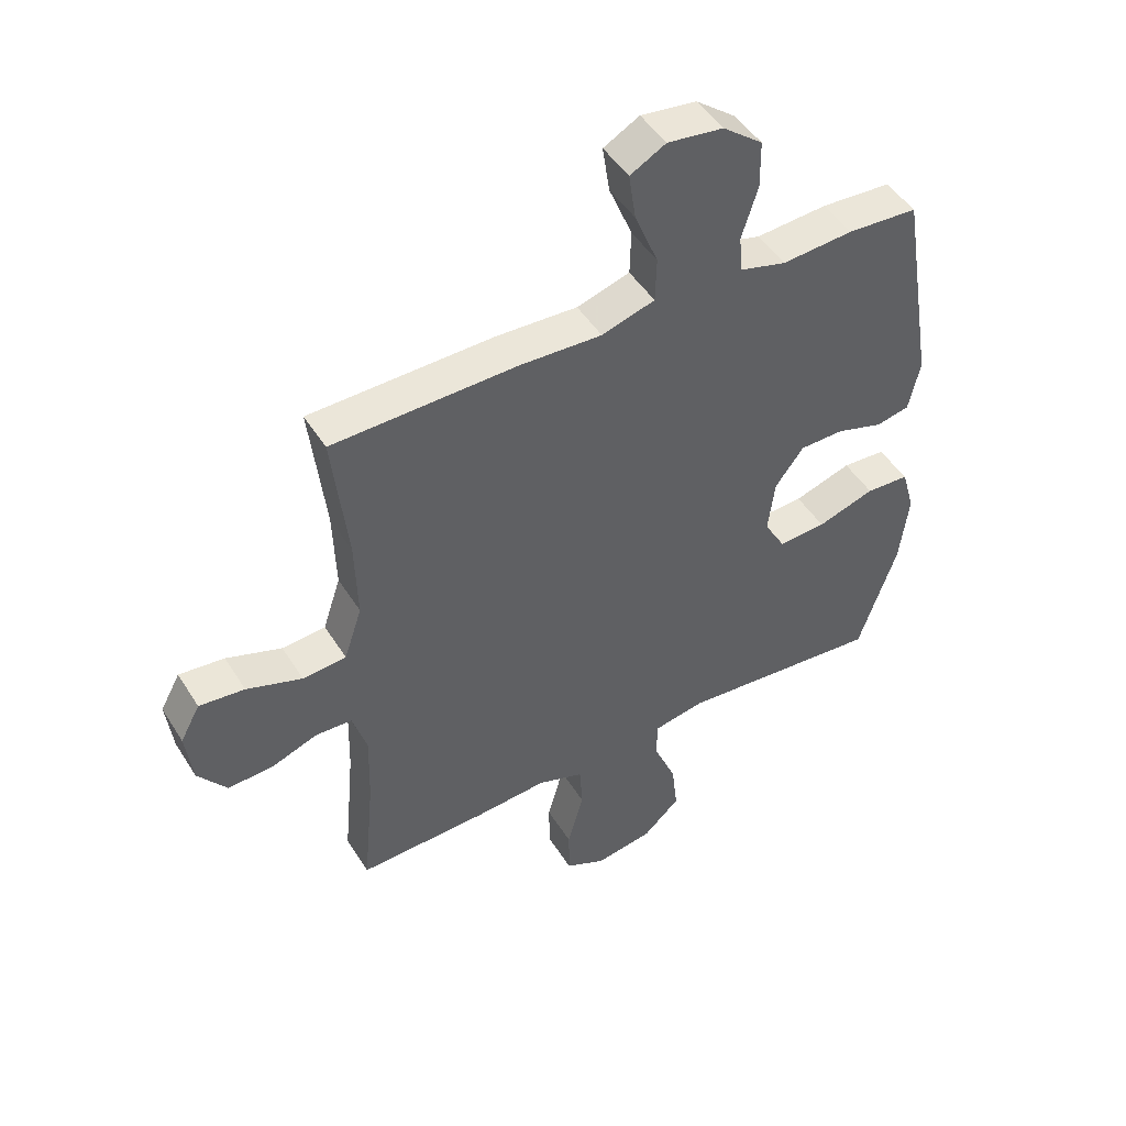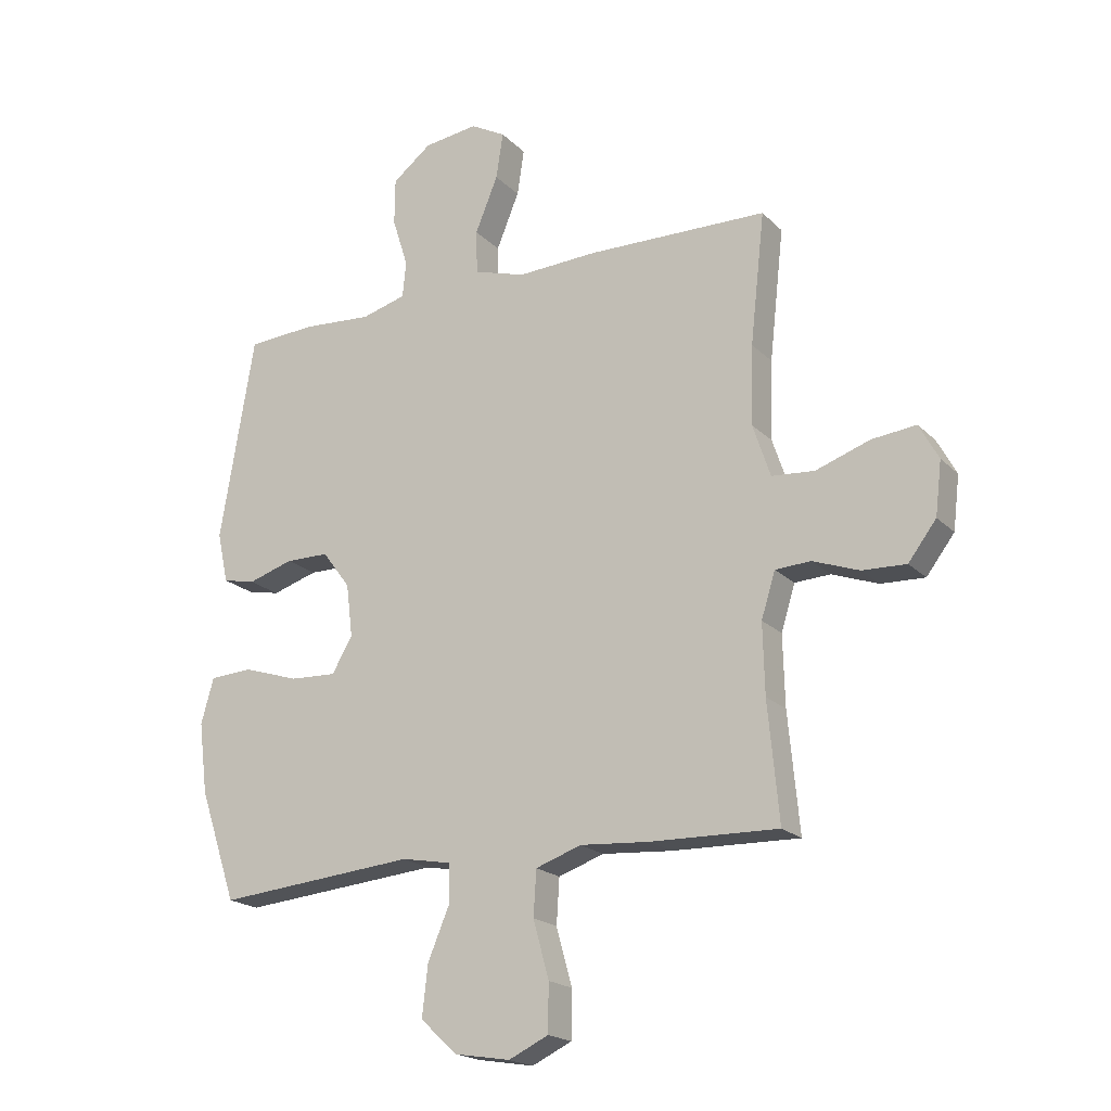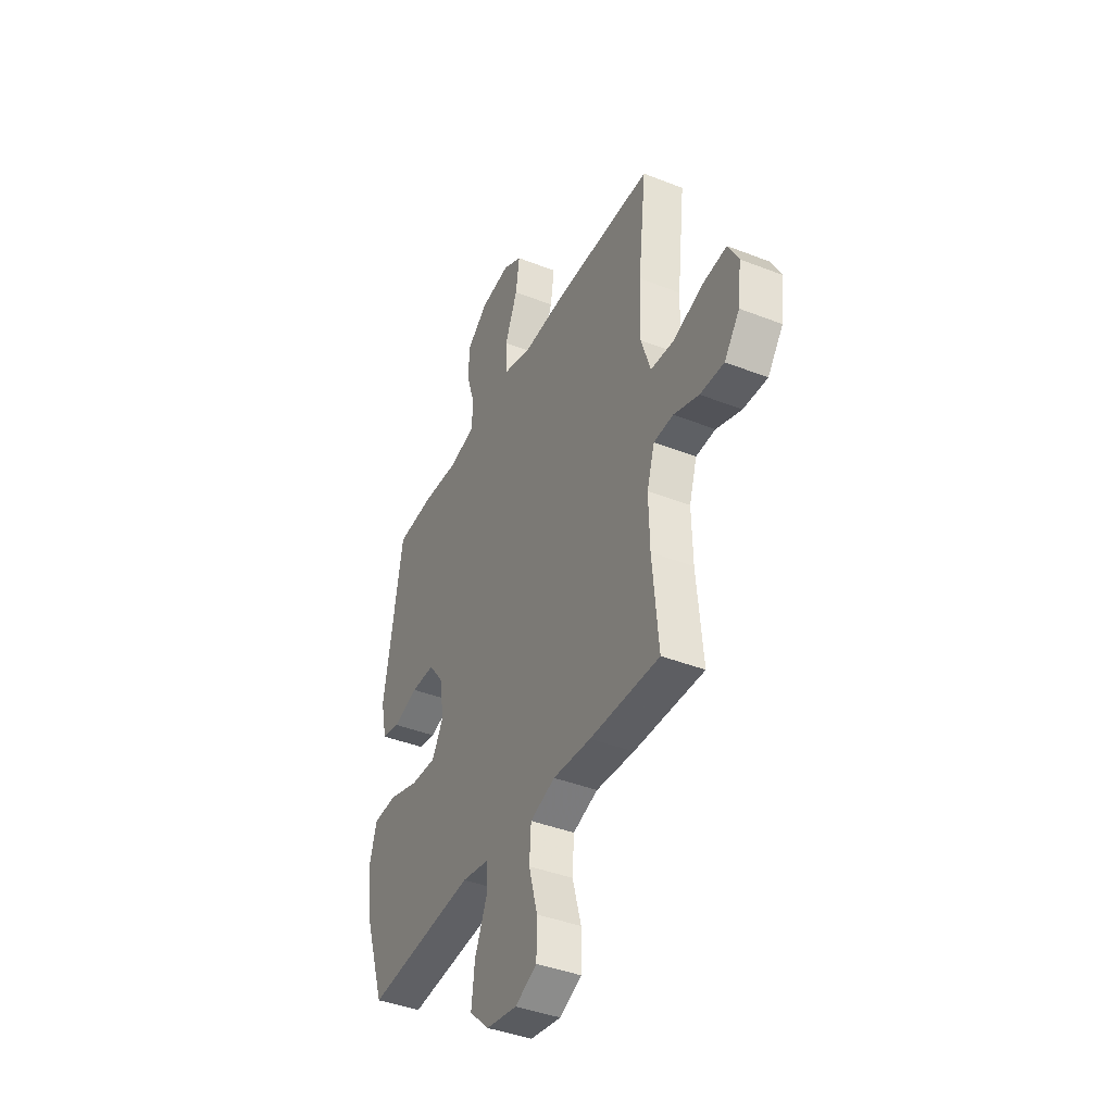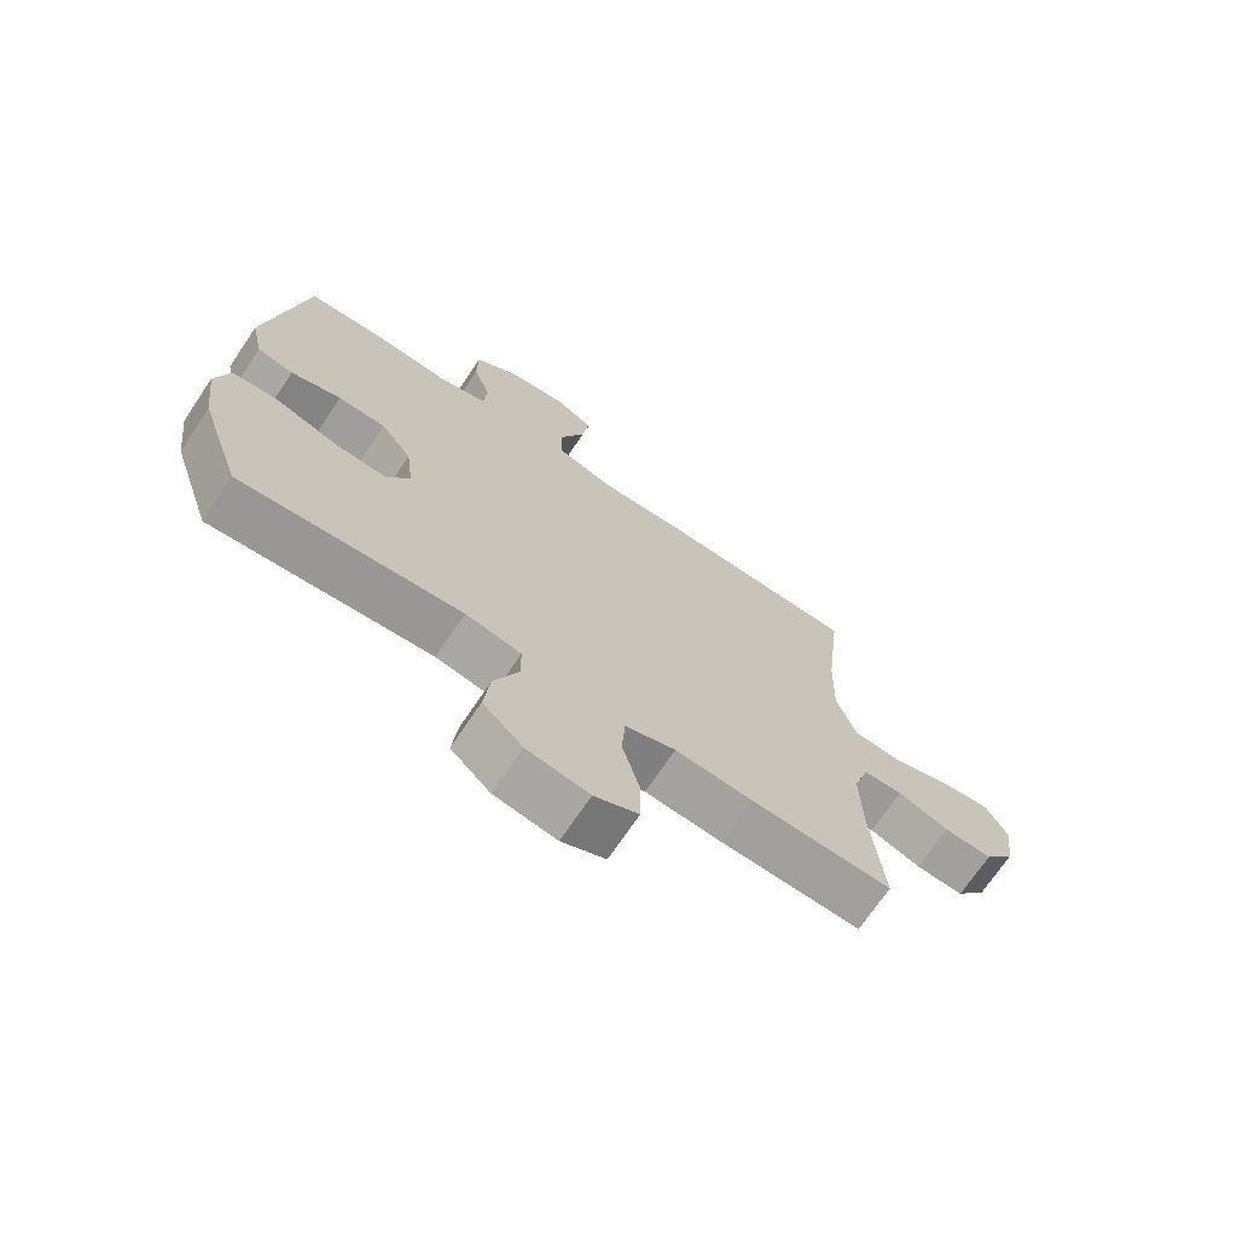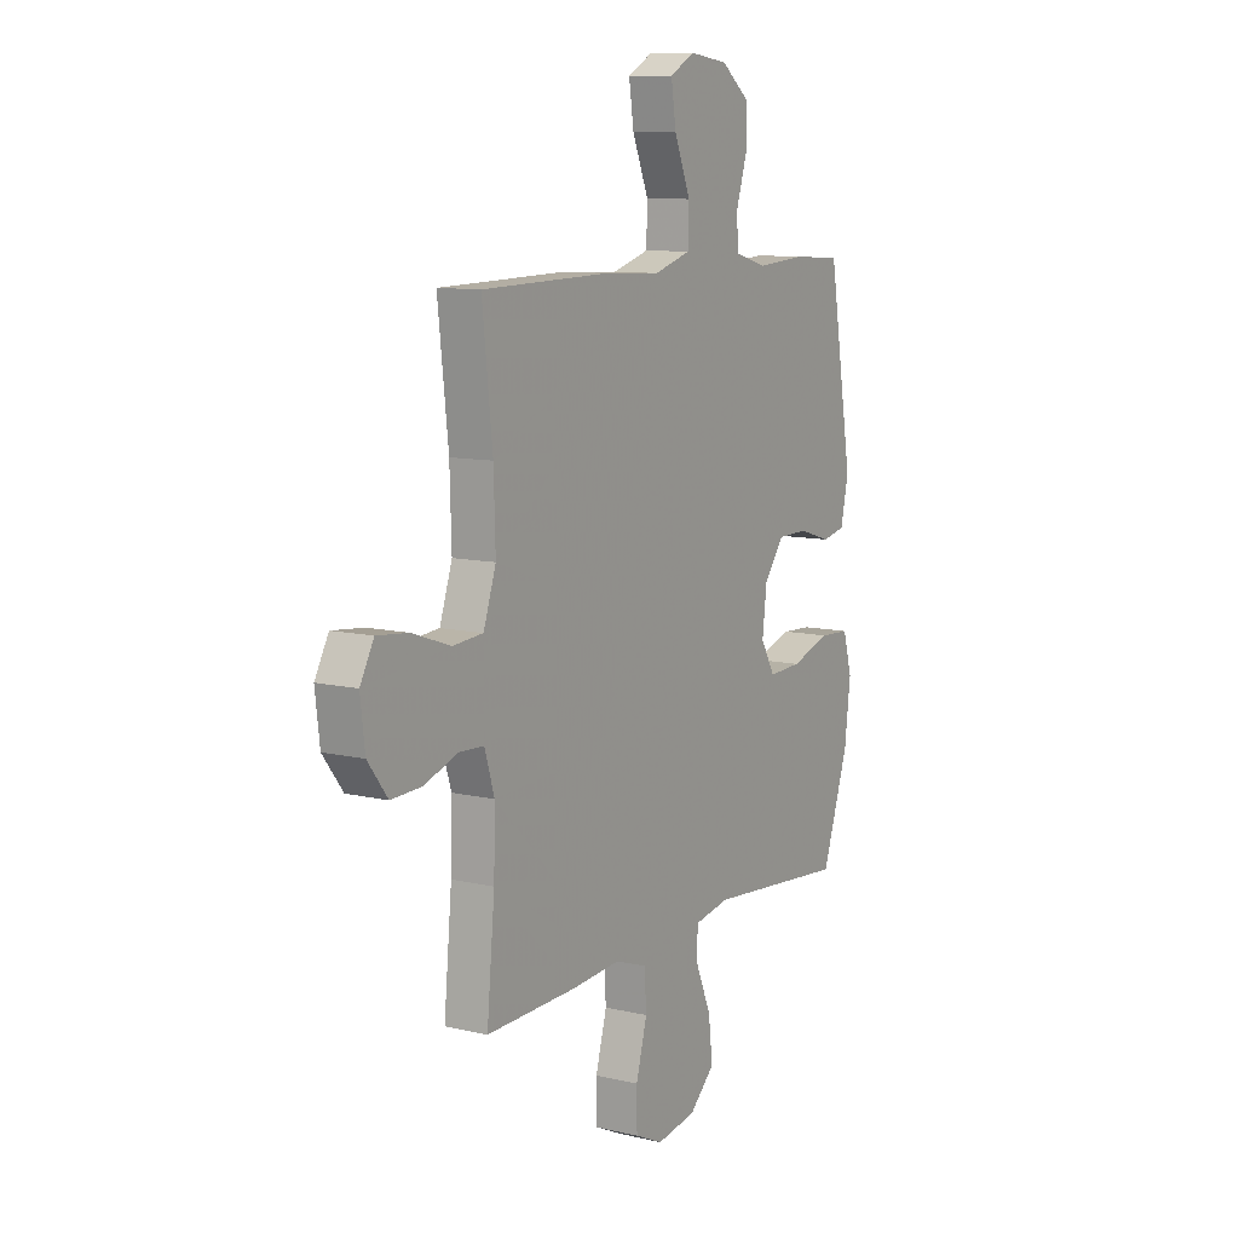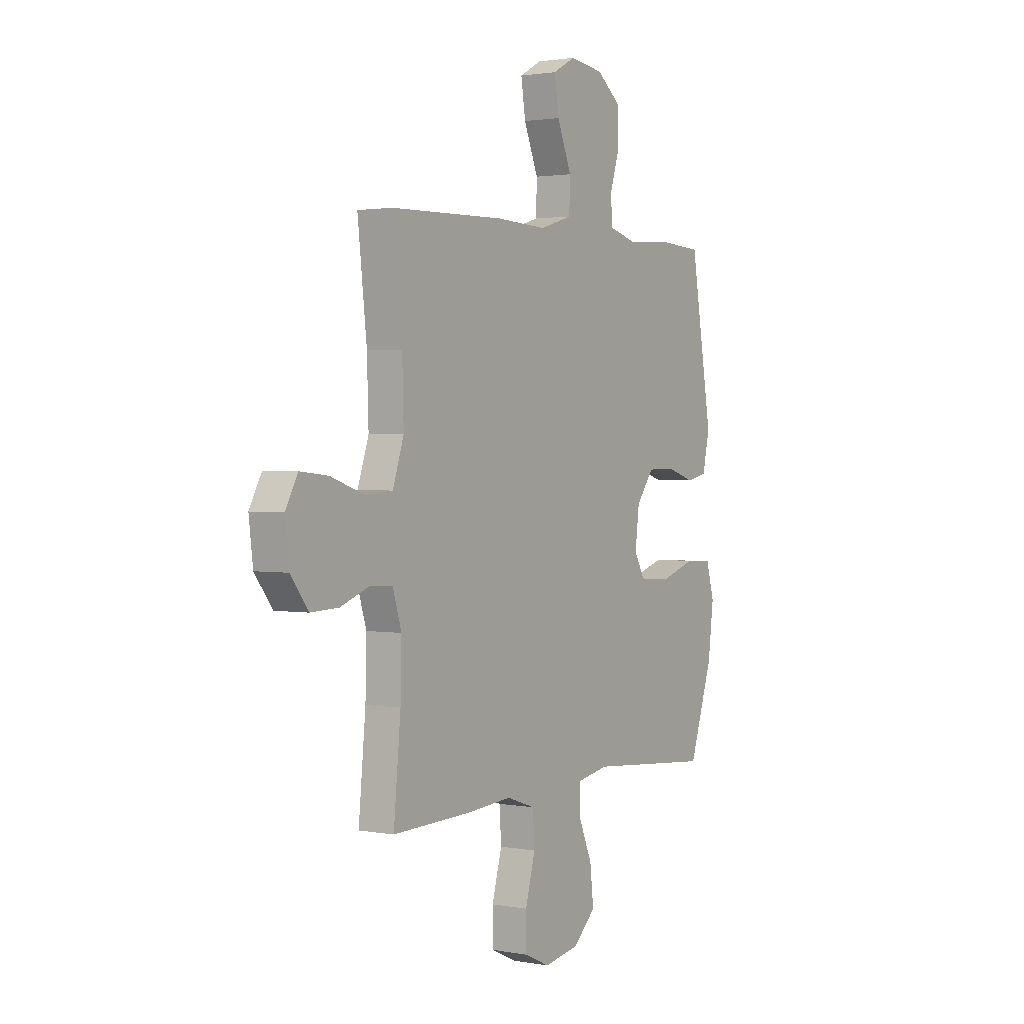
<metadata>
{"format":"obj","ext":"obj","renderer":"f3d","projection":"perspective","resolution":1024,"background":"white","views":[{"elev":47.6,"azim":149.4,"up":"+Z"},{"elev":-19.6,"azim":30.3,"up":"+Z"},{"elev":-40.8,"azim":64.4,"up":"+Z"},{"elev":-70.7,"azim":-33.9,"up":"+Z"},{"elev":10.0,"azim":121.2,"up":"+Z"},{"elev":1.9,"azim":123.0,"up":"+Z"}]}
</metadata>
<code>
v -0.5 0.07 0.5
v -0.382 0.07 0.507
v -0.263 0.07 0.498
v -0.186 0.07 0.519
v -0.18 0.07 0.581
v -0.207 0.07 0.666
v -0.206 0.07 0.746
v -0.139 0.07 0.798
v -0.046 0.07 0.81
v 0.014 0.07 0.777
v 0.002 0.07 0.698
v -0.037 0.07 0.603
v -0.035 0.07 0.528
v 0.054 0.07 0.501
v 0.191 0.07 0.507
v 0.5 0.07 0.5
v 0.475 0.07 0.276
v 0.471 0.07 0.141
v 0.501 0.07 0.051
v 0.574 0.07 0.045
v 0.667 0.07 0.077
v 0.743 0.07 0.085
v 0.776 0.07 0.024
v 0.765 0.07 -0.067
v 0.717 0.07 -0.13
v 0.642 0.07 -0.127
v 0.563 0.07 -0.098
v 0.502 0.07 -0.101
v 0.478 0.07 -0.178
v 0.481 0.07 -0.298
v 0.5 0.07 -0.5
v 0.282 0.07 -0.494
v 0.163 0.07 -0.485
v 0.085 0.07 -0.512
v 0.08 0.07 -0.589
v 0.107 0.07 -0.687
v 0.106 0.07 -0.768
v 0.038 0.07 -0.8
v -0.058 0.07 -0.784
v -0.12 0.07 -0.726
v -0.11 0.07 -0.639
v -0.072 0.07 -0.549
v -0.073 0.07 -0.486
v -0.159 0.07 -0.47
v -0.5 0.07 -0.5
v -0.564 0.07 -0.309
v -0.579 0.07 -0.188
v -0.557 0.07 -0.11
v -0.484 0.07 -0.106
v -0.388 0.07 -0.137
v -0.308 0.07 -0.141
v -0.273 0.07 -0.08
v -0.284 0.07 0.01
v -0.332 0.07 0.074
v -0.406 0.07 0.075
v -0.484 0.07 0.051
v -0.54 0.07 0.063
v -0.559 0.07 0.149
v -0.5 0 0.5
v -0.382 0 0.507
v -0.263 0 0.498
v -0.186 0 0.519
v -0.18 0 0.581
v -0.207 0 0.666
v -0.206 0 0.746
v -0.139 0 0.798
v -0.046 0 0.81
v 0.014 0 0.777
v 0.002 0 0.698
v -0.037 0 0.603
v -0.035 0 0.528
v 0.054 0 0.501
v 0.191 0 0.507
v 0.5 0 0.5
v 0.475 0 0.276
v 0.471 0 0.141
v 0.501 0 0.051
v 0.574 0 0.045
v 0.667 0 0.077
v 0.743 0 0.085
v 0.776 0 0.024
v 0.765 0 -0.067
v 0.717 0 -0.13
v 0.642 0 -0.127
v 0.563 0 -0.098
v 0.502 0 -0.101
v 0.478 0 -0.178
v 0.481 0 -0.298
v 0.5 0 -0.5
v 0.282 0 -0.494
v 0.163 0 -0.485
v 0.085 0 -0.512
v 0.08 0 -0.589
v 0.107 0 -0.687
v 0.106 0 -0.768
v 0.038 0 -0.8
v -0.058 0 -0.784
v -0.12 0 -0.726
v -0.11 0 -0.639
v -0.072 0 -0.549
v -0.073 0 -0.486
v -0.159 0 -0.47
v -0.5 0 -0.5
v -0.564 0 -0.309
v -0.579 0 -0.188
v -0.557 0 -0.11
v -0.484 0 -0.106
v -0.388 0 -0.137
v -0.308 0 -0.141
v -0.273 0 -0.08
v -0.284 0 0.01
v -0.332 0 0.074
v -0.406 0 0.075
v -0.484 0 0.051
v -0.54 0 0.063
v -0.559 0 0.149
f 55 56 57 58
f 54 55 58 1
f 53 54 1 2
f 47 48 49 50
f 47 50 51
f 44 45 46 47
f 43 44 47 51
f 39 40 41 42
f 39 42 43
f 38 39 43
f 35 36 37 38
f 34 35 38 43
f 33 34 43 51
f 30 31 32 33
f 29 30 33 51
f 24 25 26 27
f 24 27 28
f 23 24 28
f 20 21 22 23
f 19 20 23 28
f 18 19 28 29
f 14 15 16 17
f 13 14 17 18
f 9 10 11 12
f 9 12 13
f 8 9 13
f 5 6 7 8
f 4 5 8 13
f 3 4 13 18
f 53 2 3 18
f 18 29 51 52
f 18 52 53
f 116 115 114 113
f 59 116 113 112
f 60 59 112 111
f 108 107 106 105
f 109 108 105
f 105 104 103 102
f 109 105 102 101
f 100 99 98 97
f 101 100 97
f 101 97 96
f 96 95 94 93
f 101 96 93 92
f 109 101 92 91
f 91 90 89 88
f 109 91 88 87
f 85 84 83 82
f 86 85 82
f 86 82 81
f 81 80 79 78
f 86 81 78 77
f 87 86 77 76
f 75 74 73 72
f 76 75 72 71
f 70 69 68 67
f 71 70 67
f 71 67 66
f 66 65 64 63
f 71 66 63 62
f 76 71 62 61
f 76 61 60 111
f 110 109 87 76
f 111 110 76
f 1 59 60 2
f 2 60 61 3
f 3 61 62 4
f 4 62 63 5
f 5 63 64 6
f 6 64 65 7
f 7 65 66 8
f 8 66 67 9
f 9 67 68 10
f 10 68 69 11
f 11 69 70 12
f 12 70 71 13
f 13 71 72 14
f 14 72 73 15
f 15 73 74 16
f 16 74 75 17
f 17 75 76 18
f 18 76 77 19
f 19 77 78 20
f 20 78 79 21
f 21 79 80 22
f 22 80 81 23
f 23 81 82 24
f 24 82 83 25
f 25 83 84 26
f 26 84 85 27
f 27 85 86 28
f 28 86 87 29
f 29 87 88 30
f 30 88 89 31
f 31 89 90 32
f 32 90 91 33
f 33 91 92 34
f 34 92 93 35
f 35 93 94 36
f 36 94 95 37
f 37 95 96 38
f 38 96 97 39
f 39 97 98 40
f 40 98 99 41
f 41 99 100 42
f 42 100 101 43
f 43 101 102 44
f 44 102 103 45
f 45 103 104 46
f 46 104 105 47
f 47 105 106 48
f 48 106 107 49
f 49 107 108 50
f 50 108 109 51
f 51 109 110 52
f 52 110 111 53
f 53 111 112 54
f 54 112 113 55
f 55 113 114 56
f 56 114 115 57
f 57 115 116 58
f 58 116 59 1

</code>
